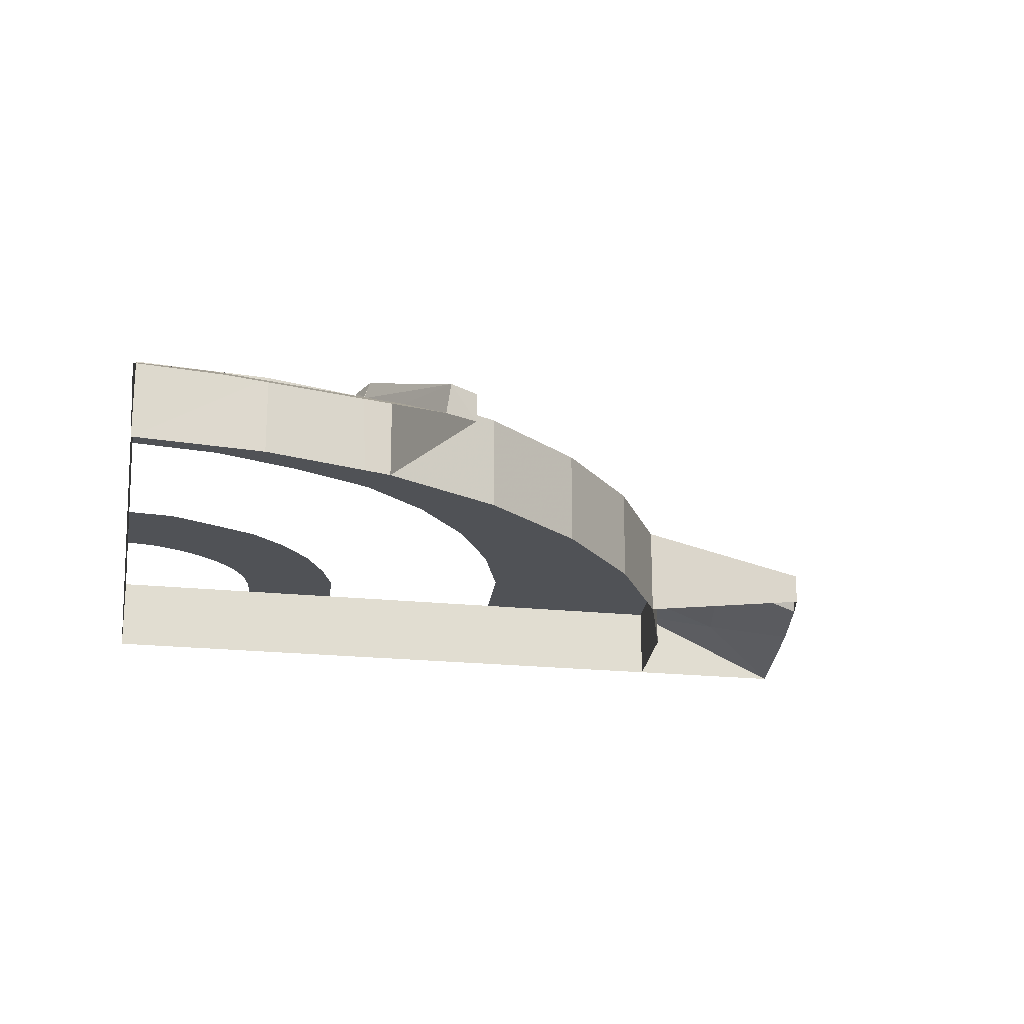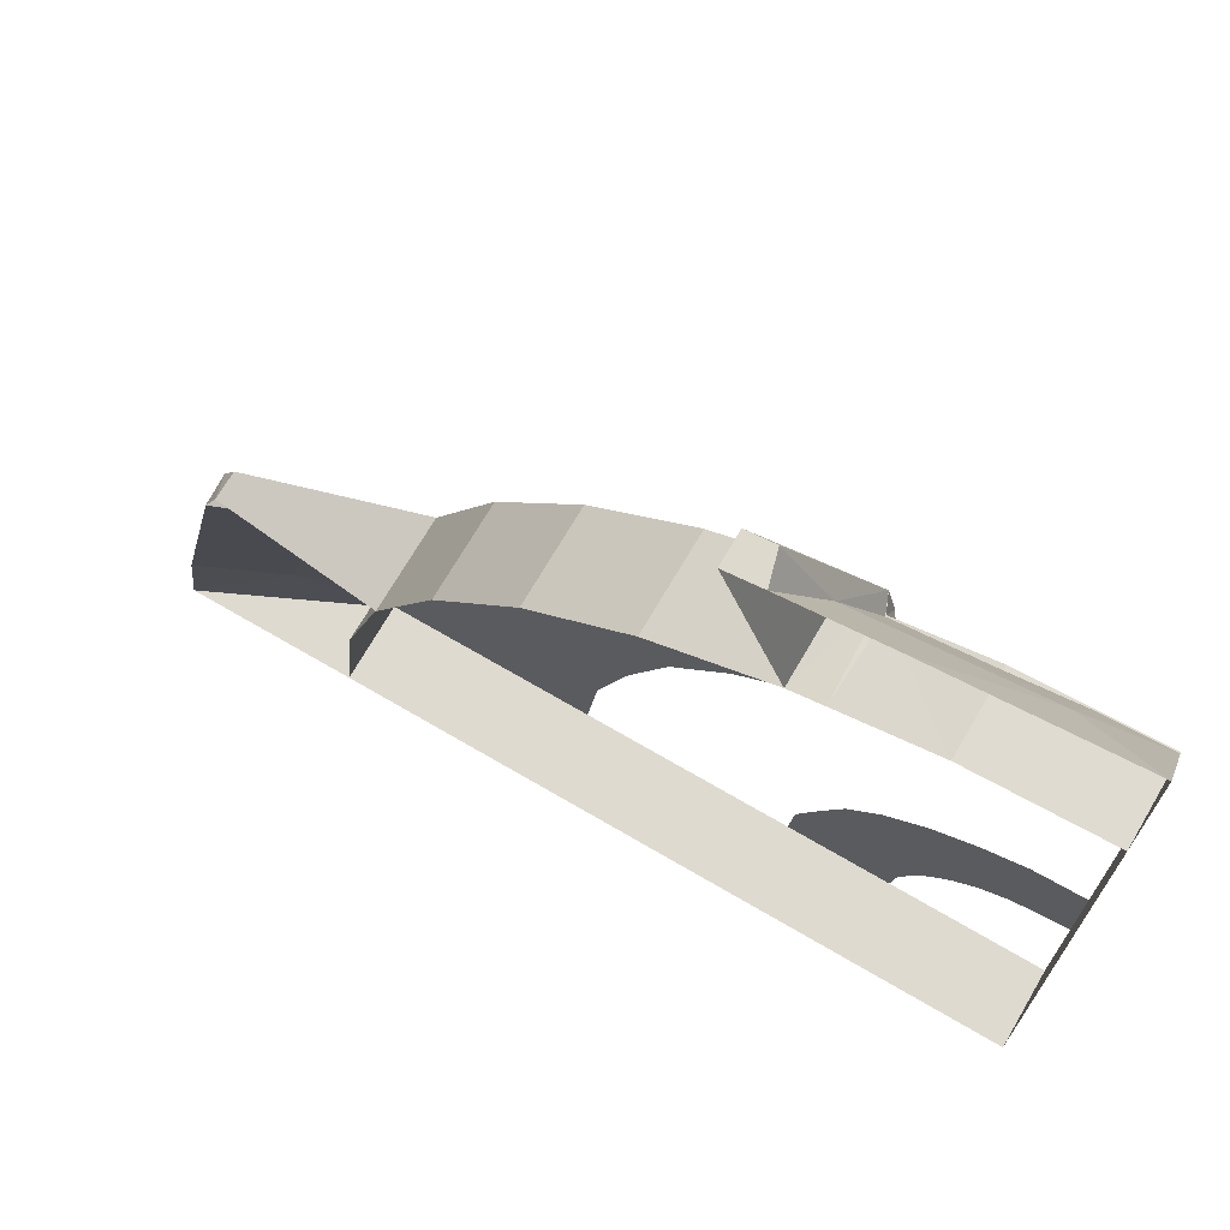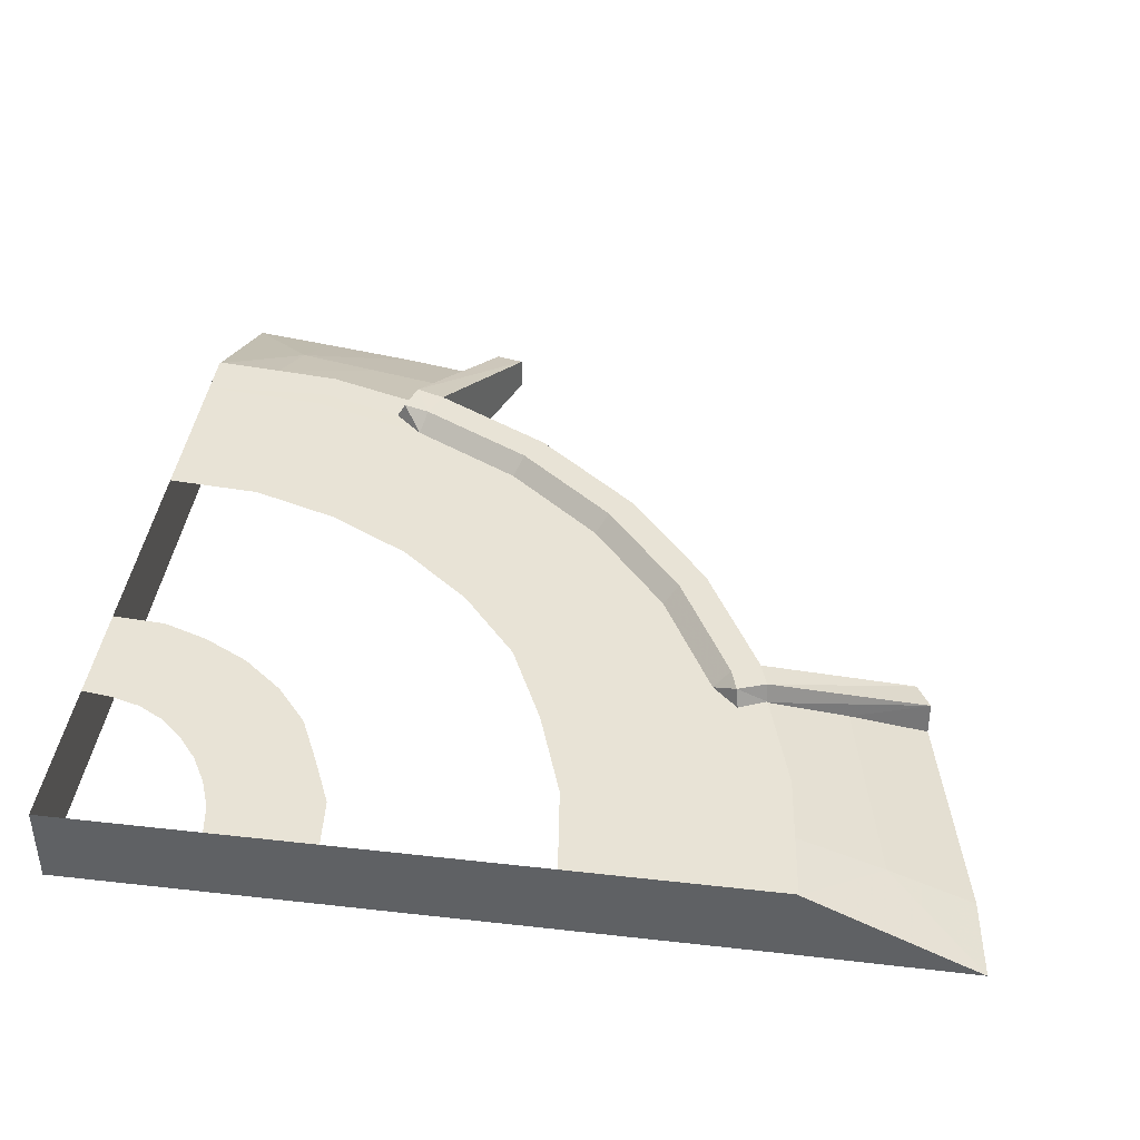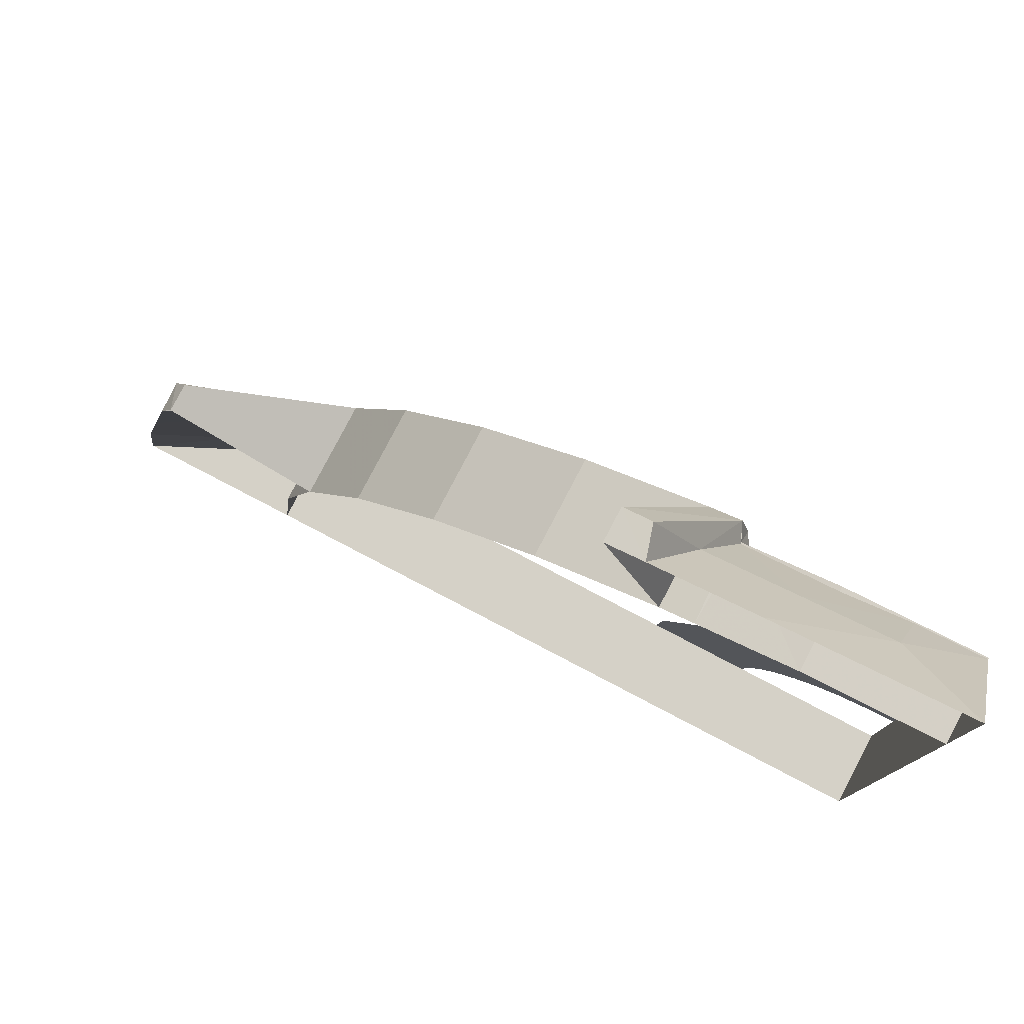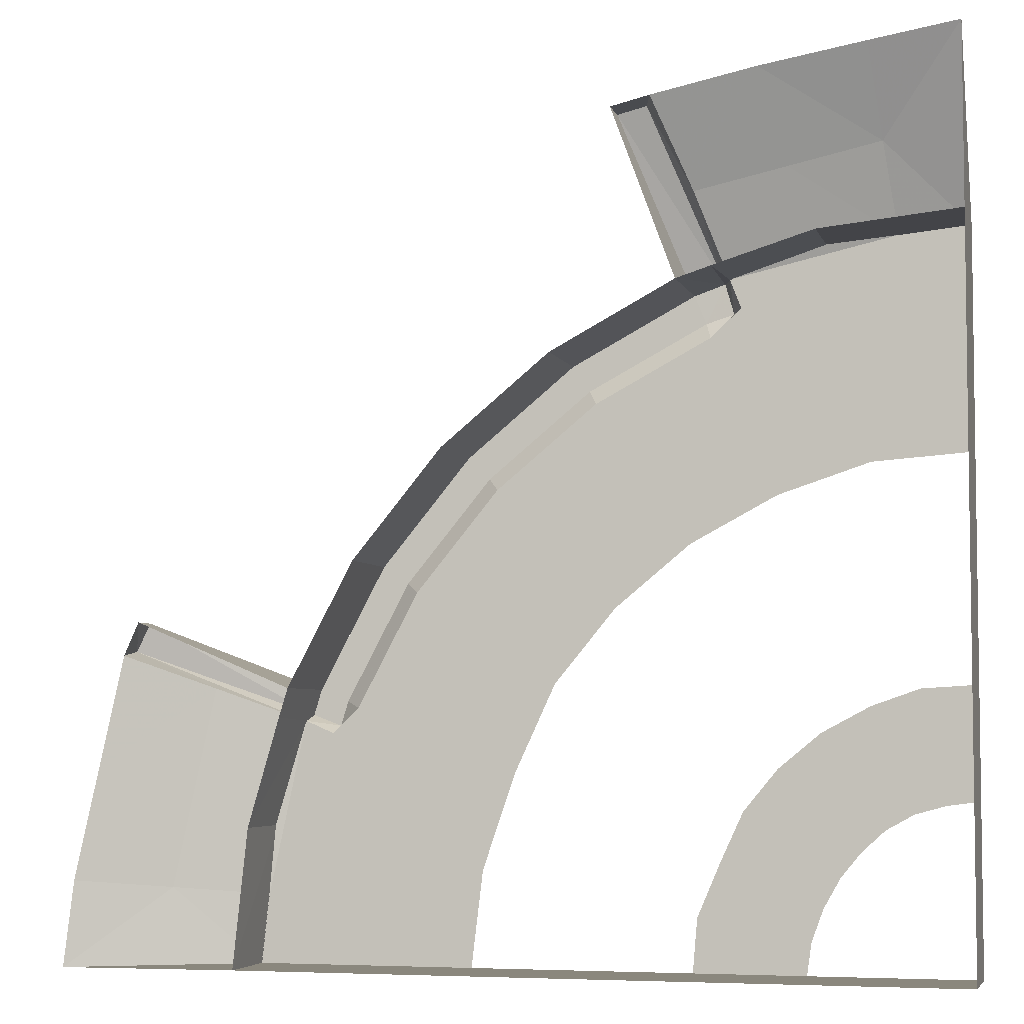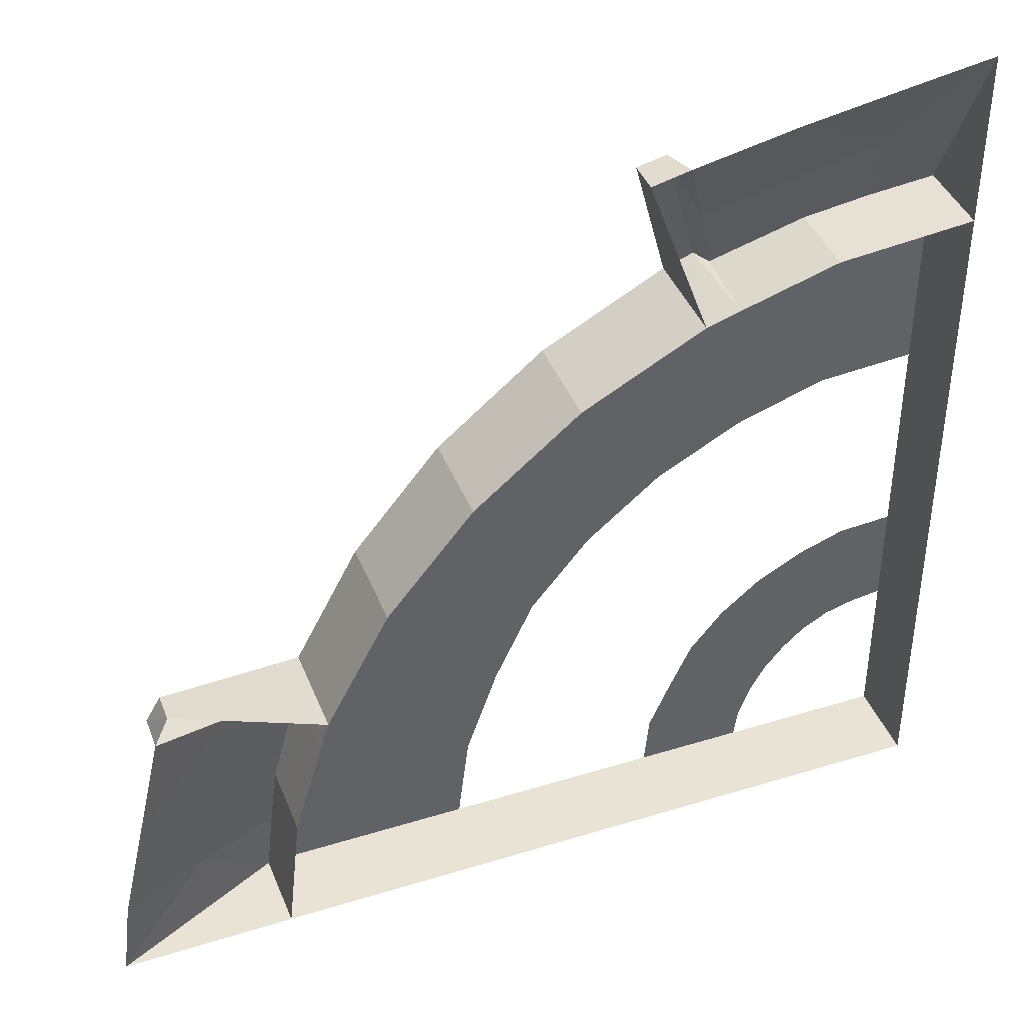
<metadata>
{"format":"obj","ext":"obj","renderer":"f3d","projection":"perspective","resolution":1024,"background":"white","views":[{"elev":-21.1,"azim":79.3,"up":"+Z"},{"elev":70.8,"azim":-149.7,"up":"+Y"},{"elev":41.4,"azim":7.8,"up":"+Z"},{"elev":79.5,"azim":-152.4,"up":"+Y"},{"elev":-5.1,"azim":-165.2,"up":"+Y"},{"elev":41.1,"azim":159.4,"up":"+Y"}]}
</metadata>
<code>
g aiji_fuben_229_yuantai01
v -470.5 53.09 88.77
v -470.6 231.4 88.77
v -470.6 231.4 0.2449
v -470.5 53.09 0.2449
v -470.6 250.5 88.79
v -470.6 283.4 88.79
v -470.6 283.4 0.2437
v -470.6 250.5 0.2437
v 230.6 -469.9 0.245
v 231 -469.9 88.77
v 52.53 -469.9 88.77
v 52.53 -469.9 0.249
v 282.9 -469.9 88.78
v 249.7 -469.9 88.78
v 249.7 -469.9 0.2438
v 282.4 -469.9 0.2464
v 282.9 -469.9 87.66
v 282.4 -469.9 0.2464
v 470.6 -470.9 0.2438
v -470.6 283.4 87.38
v -470.5 470.9 0.2515
v -470.6 283.4 0.358
v -470.6 -179.8 88.77
v -470.5 53.09 88.77
v -470.5 53.09 0.2531
v -470.6 -179.8 0.2531
v -296 -469.9 88.77
v -470.6 -469.9 88.77
v -470.6 -469.9 0.2531
v -296 -469.9 0.2531
v -470.6 -469.9 88.77
v -470.6 -295.3 88.77
v -470.6 -295.3 0.2531
v -470.6 -469.9 0.2531
v -180.1 -469.9 88.77
v -180.1 -469.9 0.2531
f 1 2 3
f 3 4 1
f 5 6 7
f 7 8 5
f 2 5 8
f 8 3 2
f 9 10 11
f 11 12 9
f 13 14 15
f 15 16 13
f 14 10 9
f 9 15 14
f 17 18 19
f 20 21 22
f 23 24 25
f 25 26 23
f 27 28 29
f 29 30 27
f 31 32 33
f 33 34 31
f 35 27 30
f 30 36 35
f 32 23 26
f 26 33 32
f 11 35 36
f 36 12 11
g aiji_fuben_229_yuantai01
v -183.1 226.4 0.2439
v -183.1 226.4 107.6
v -52.71 156.9 107.6
v -52.71 156.9 0.2438
v 61.37 63.03 0.2438
v 61.37 63.03 107.6
v 155.3 -51.05 107.6
v 155.3 -51.05 0.2438
v 224.7 -181.5 107.6
v 224.7 -181.5 0.2439
v 61.37 63.03 107.6
v 61.37 63.03 0.2438
v 224.7 -181.5 0.2438
v 224.7 -181.5 107.6
v 390.9 -112 31.97
v 390.9 -112 0.2438
v -183.1 226.4 107.6
v -183.1 226.4 0.2438
v -117 406 0.2447
v -117 406 35.83
f 37 38 39
f 39 40 37
f 41 42 43
f 43 44 41
f 44 43 45
f 45 46 44
f 40 39 47
f 47 48 40
f 49 50 51
f 51 52 49
f 53 54 55
f 55 56 53
g shadow_aiji_fuben_229_yuantai01
v -470.5 53.09 88.77
v -366.8 45.65 88.77
v -334.5 219 88.77
v -470.6 231.4 88.77
v -81.33 114.1 88.77
v -180.3 -34 88.77
v -101 -99.3 88.77
v 24.96 26.62 88.77
v 6.04 -269.3 88.77
v 177.2 -201.2 88.77
v 112.4 -79.67 88.77
v -36.75 -177 88.77
v -330.8 237.7 88.68
v -235.1 208.5 88.66
v -223.8 238.3 88.63
v -324.5 269.5 88.68
v 205.1 -227.6 88.76
v 235.8 -331.2 88.77
v 266.9 -324.8 88.77
v 234.9 -214.7 88.76
v 194.8 -193.9 107.6
v 224.7 -181.5 107.6
v 155.3 -51.05 107.6
v 128.3 -69.05 107.6
v 38.47 40.13 107.6
v 61.37 63.03 107.6
v -52.71 156.9 107.6
v -70.71 130 107.6
v -202.8 178.8 88.77
v 215 -335.5 88.77
v 177.2 -201.2 88.77
v 112.4 -79.67 88.77
v 24.96 26.62 88.77
v -81.33 114.1 88.77
v -271 14.3 88.77
v -271 14.3 88.77
v -202.8 178.8 88.77
v 6.04 -269.3 88.77
v 40.38 -369.6 88.77
v 177.2 -201.2 88.77
v 232.9 -208.3 107.6
v 224.7 -181.5 107.6
v 194.8 -193.9 107.6
v 202.7 -219.6 107.6
v 177.2 -201.2 88.77
v 38.47 40.13 107.6
v 61.37 63.03 107.6
v 24.96 26.62 88.77
v 24.96 26.62 88.77
v -101 -99.3 88.77
v -195.5 196.5 107.6
v -183.1 226.4 107.6
v -202.8 178.8 88.77
v -470.6 250.5 88.79
v -470.6 283.4 88.79
v 205.1 -227.6 88.76
v 202.7 -219.6 107.6
v 205.1 -227.6 88.76
v 234.9 -214.7 88.76
v 232.9 -208.3 107.6
v -202.8 178.8 88.77
v -195.5 196.5 107.6
v -224.8 205.4 107.6
v -183.1 226.4 107.6
v -215.4 237.3 107.9
v -235.1 208.5 88.66
v -224.8 205.4 107.6
v -215.4 237.3 107.9
v -223.8 238.3 88.63
v -235.1 208.5 88.66
v 249.7 -469.9 88.78
v 282.9 -469.9 88.78
v 52.53 -469.9 88.77
v 231 -469.9 88.77
v -324.5 269.5 0.2437
v -324.5 269.5 88.68
v -223.8 238.3 88.63
v -219.6 237.8 0.2438
v -470.6 283.4 0.2437
v -470.6 283.4 88.79
v -215.4 237.3 107.9
v -183.1 226.4 107.6
v -183.1 226.4 0.2439
v 224.7 -181.5 107.6
v 232.9 -208.3 107.6
v 233.9 -211.5 0.2439
v 224.7 -181.5 0.2439
v 234.9 -214.7 88.76
v 266.9 -324.8 88.77
v 266.9 -324.8 0.2439
v 282.9 -469.9 88.78
v 282.4 -469.9 0.2464
f 57 58 59
f 59 60 57
f 61 62 63
f 63 64 61
f 65 66 67
f 67 68 65
f 69 70 71
f 71 72 69
f 73 74 75
f 75 76 73
f 77 78 79
f 79 80 77
f 81 82 83
f 83 84 81
f 85 70 69
f 69 59 85
f 73 86 74
f 87 77 80
f 80 88 87
f 89 81 84
f 84 90 89
f 59 58 91
f 91 85 59
f 92 62 61
f 61 93 92
f 94 95 86
f 86 96 94
f 97 98 99
f 99 100 97
f 100 99 101
f 102 80 79
f 79 103 102
f 104 88 80
f 80 102 104
f 67 105 106
f 106 68 67
f 107 84 83
f 83 108 107
f 109 90 84
f 84 107 109
f 110 69 72
f 72 111 110
f 60 59 69
f 69 110 60
f 101 112 100
f 113 114 115
f 115 116 113
f 117 118 119
f 118 120 121
f 121 119 118
f 117 119 122
f 123 124 125
f 125 126 123
f 127 128 75
f 75 74 127
f 86 127 74
f 129 130 86
f 86 95 129
f 73 96 86
f 86 130 127
f 131 132 133
f 133 134 131
f 131 135 136
f 136 132 131
f 137 138 139
f 139 134 137
f 133 137 134
f 140 141 142
f 142 143 140
f 144 145 146
f 146 142 144
f 141 144 142
f 145 147 148
f 148 146 145
g shadow_aiji_fuben_229_yuantai01
v 390.9 -112 0.2438
v 390.9 -112 31.97
v 406.6 -141.7 34.12
v 406.6 -146.8 0.2438
v 232.9 -208.3 107.6
v 406.6 -141.7 34.12
v 390.9 -112 31.97
v 224.7 -181.5 107.6
v 320.7 -180.7 45.53
v 406.6 -146.8 0.2438
v 406.6 -141.7 34.12
v 234.9 -214.7 87.5
v 232.9 -208.3 107.6
v -470.6 283.4 87.38
v -387 365.6 48.62
v -470.5 470.9 0.2515
v -215.4 237.3 107.9
v -183.1 226.4 107.6
v -117 406 35.83
v -147.9 413.2 35.46
v -117 406 35.83
v -117 406 0.2447
v -158 415.6 0.2521
v -147.9 413.2 35.46
v -223.7 238.5 87.09
v -215.4 237.3 107.9
v -193.6 324.8 48.81
v 274.5 -397.3 87.62
v 282.9 -469.9 87.66
v 367 -389.2 45.59
v 470.6 -470.9 0.2438
v 459.5 -381 0.2438
v -397.6 276.5 87.31
v -378.2 456.1 0.2362
v -147.9 413.2 35.46
v -158 415.6 0.2521
f 149 150 151
f 151 152 149
f 153 154 155
f 155 156 153
f 157 158 159
f 160 157 159
f 161 160 159
f 162 163 164
f 165 166 167
f 167 168 165
f 169 170 171
f 171 172 169
f 173 174 175
f 176 177 178
f 177 179 178
f 179 180 178
f 162 181 163
f 163 182 164
f 183 184 175
f 174 183 175
g shadow_aiji_fuben_229_yuantai01
v 234.9 -214.7 87.5
v 254.7 -306 87.56
v 343.9 -284.9 45.56
v 320.7 -180.7 45.53
v -268.1 437.8 0.2442
v -378.2 456.1 0.2362
v -387 365.6 48.62
v -290.3 345.2 48.71
v 274.5 -397.3 87.62
v 367 -389.2 45.59
v 343.9 -284.9 45.56
v 254.7 -306 87.56
v 433.1 -263.9 0.2438
v 406.6 -146.8 0.2438
v 343.9 -284.9 45.56
v 459.5 -381 0.2438
v 433.1 -263.9 0.2438
v 343.9 -284.9 45.56
v -193.6 324.8 48.81
v -158 415.6 0.2521
v -397.6 276.5 87.31
v -310.6 257.5 87.2
v -387 365.6 48.62
v -223.7 238.5 87.09
v -193.6 324.8 48.81
f 185 186 187
f 187 188 185
f 189 190 191
f 191 192 189
f 193 194 195
f 195 196 193
f 197 198 188
f 188 199 197
f 194 200 201
f 201 202 194
f 189 192 203
f 203 204 189
f 205 206 192
f 192 207 205
f 192 206 208
f 208 209 192
g shadow_aiji_fuben_229_yuantai01
v -412.6 -183.4 88.77
v -470.6 -179.8 88.77
v -470.6 -295.3 88.77
v -437.3 -299.7 88.77
v -209 -358.4 88.77
v -232.7 -307.1 88.77
v -330.7 -372.1 88.77
v -313.3 -402.9 88.77
v -362.9 -200.8 88.77
v -405.3 -308.4 88.77
v -376.2 -324.5 88.77
v -312.5 -227.7 88.77
v -185 -414.1 88.77
v -300.9 -436.3 88.77
v -296 -469.9 88.77
v -180.1 -469.9 88.77
v -268.4 -263.9 88.77
v -352.1 -346.2 88.77
f 210 211 212
f 212 213 210
f 214 215 216
f 216 217 214
f 218 219 220
f 220 221 218
f 222 223 224
f 224 225 222
f 226 227 216
f 216 215 226
f 221 220 227
f 227 226 221
f 218 210 213
f 213 219 218
f 222 214 217
f 217 223 222

</code>
